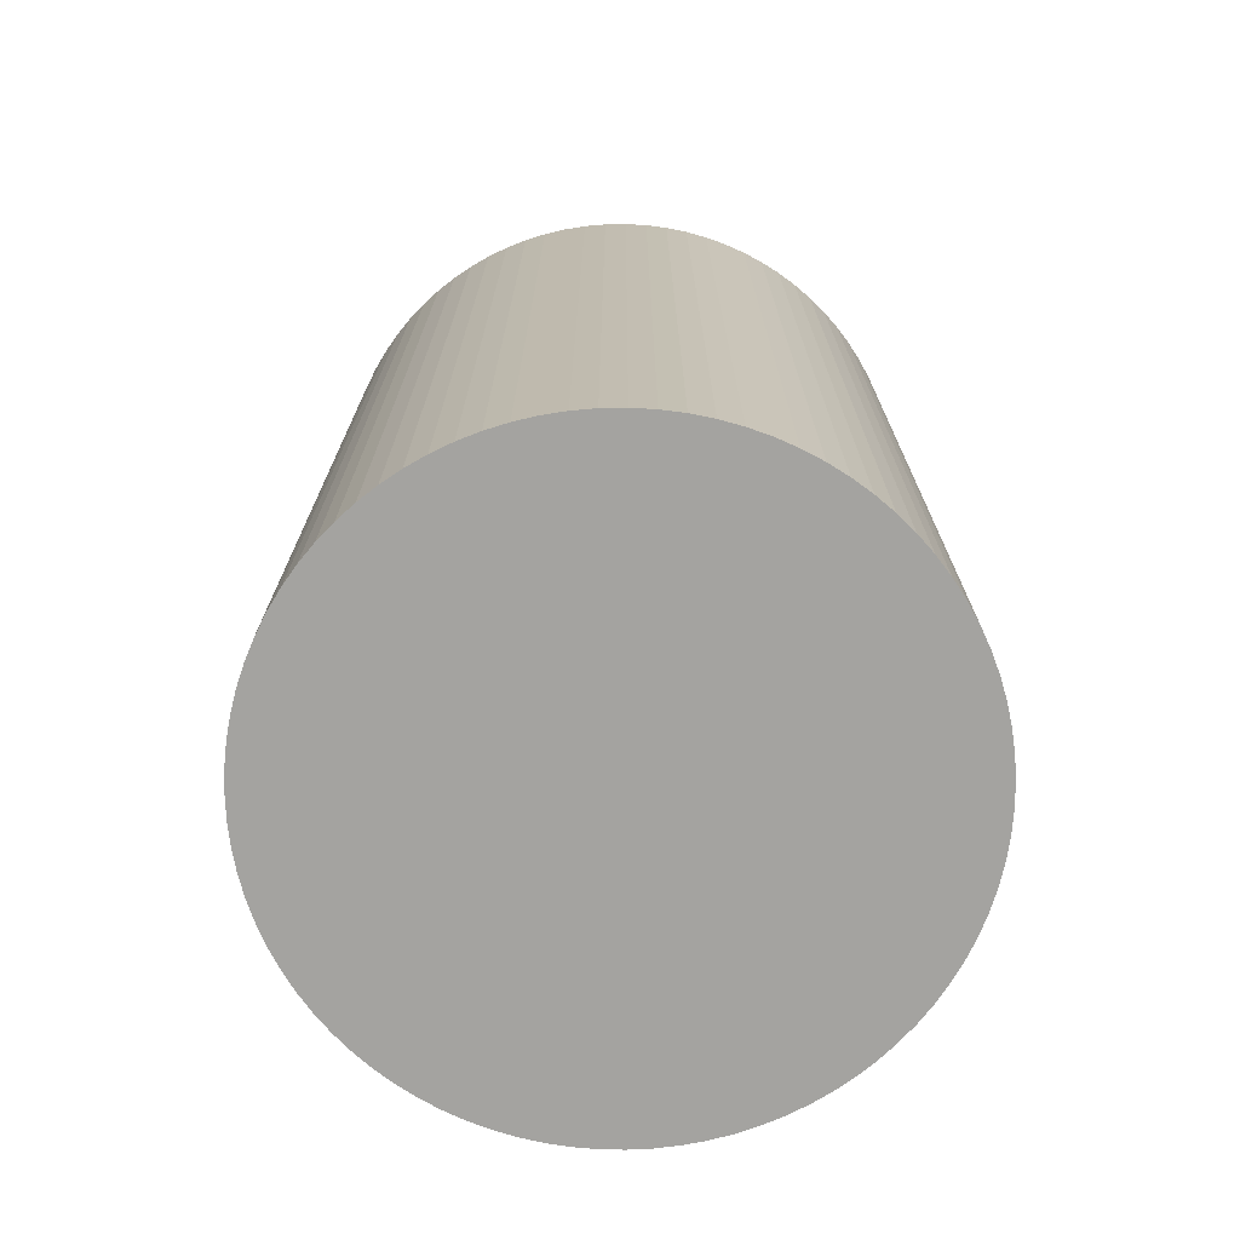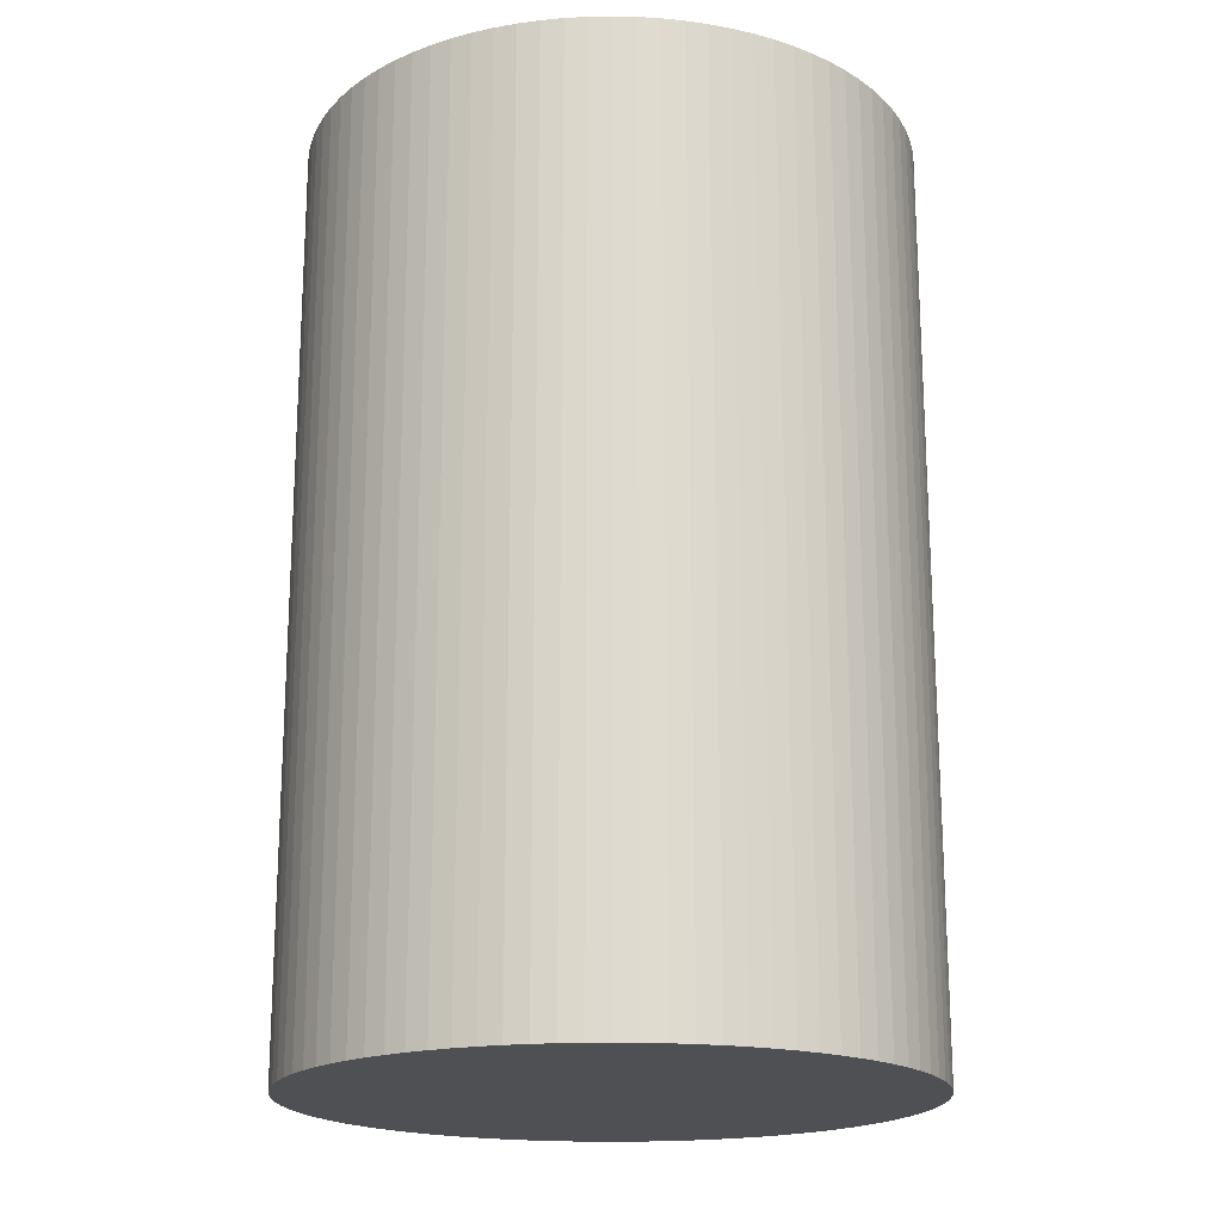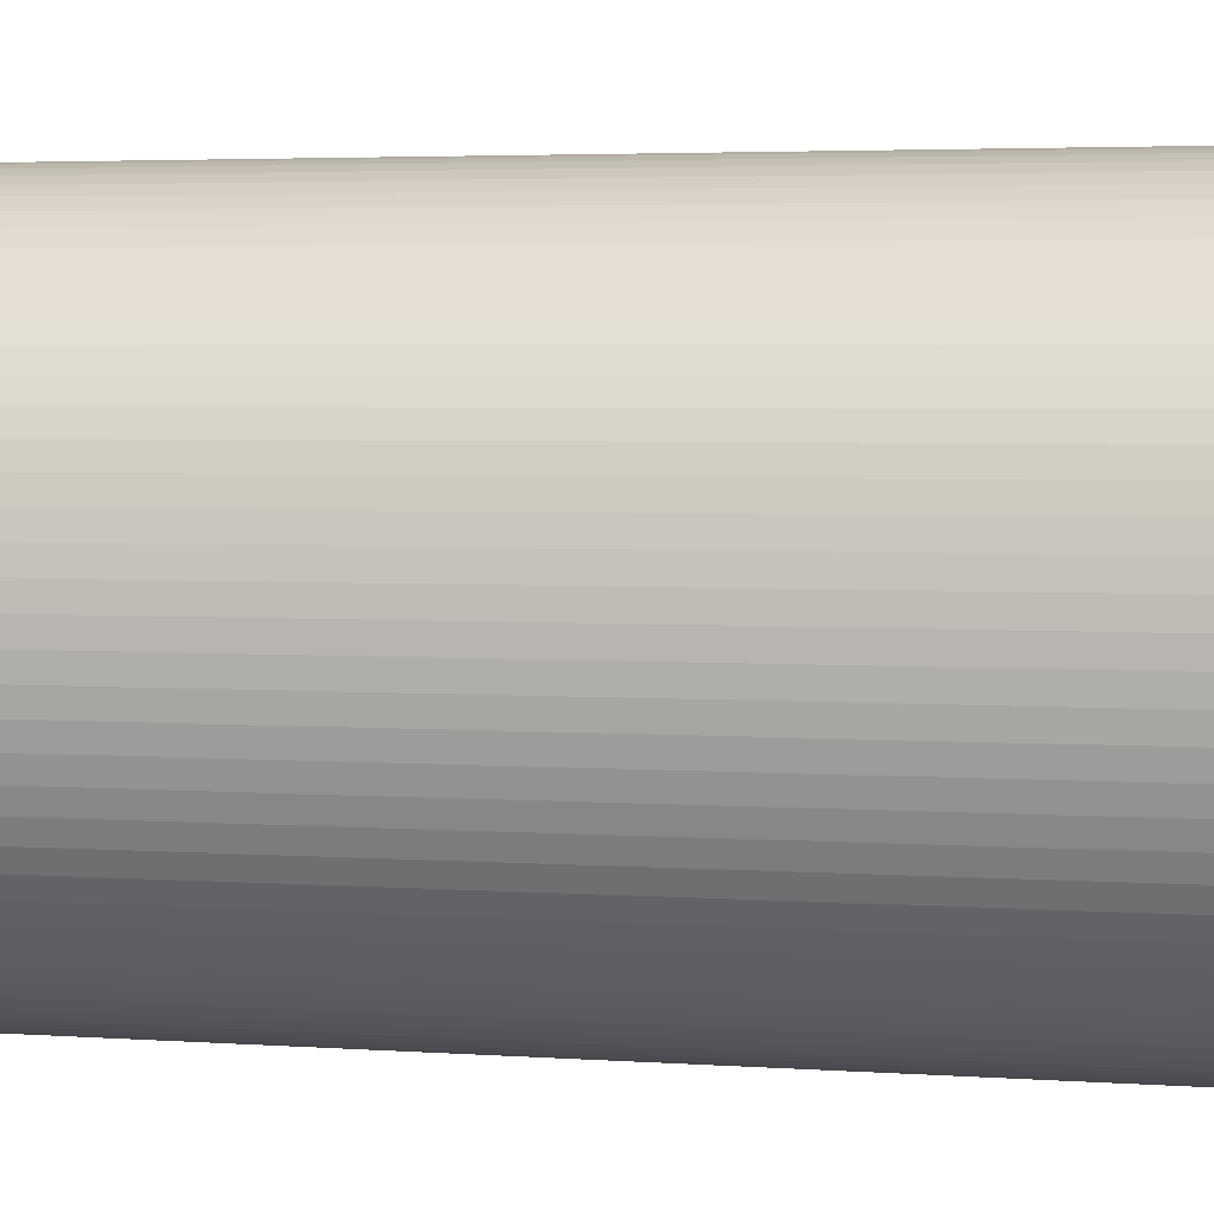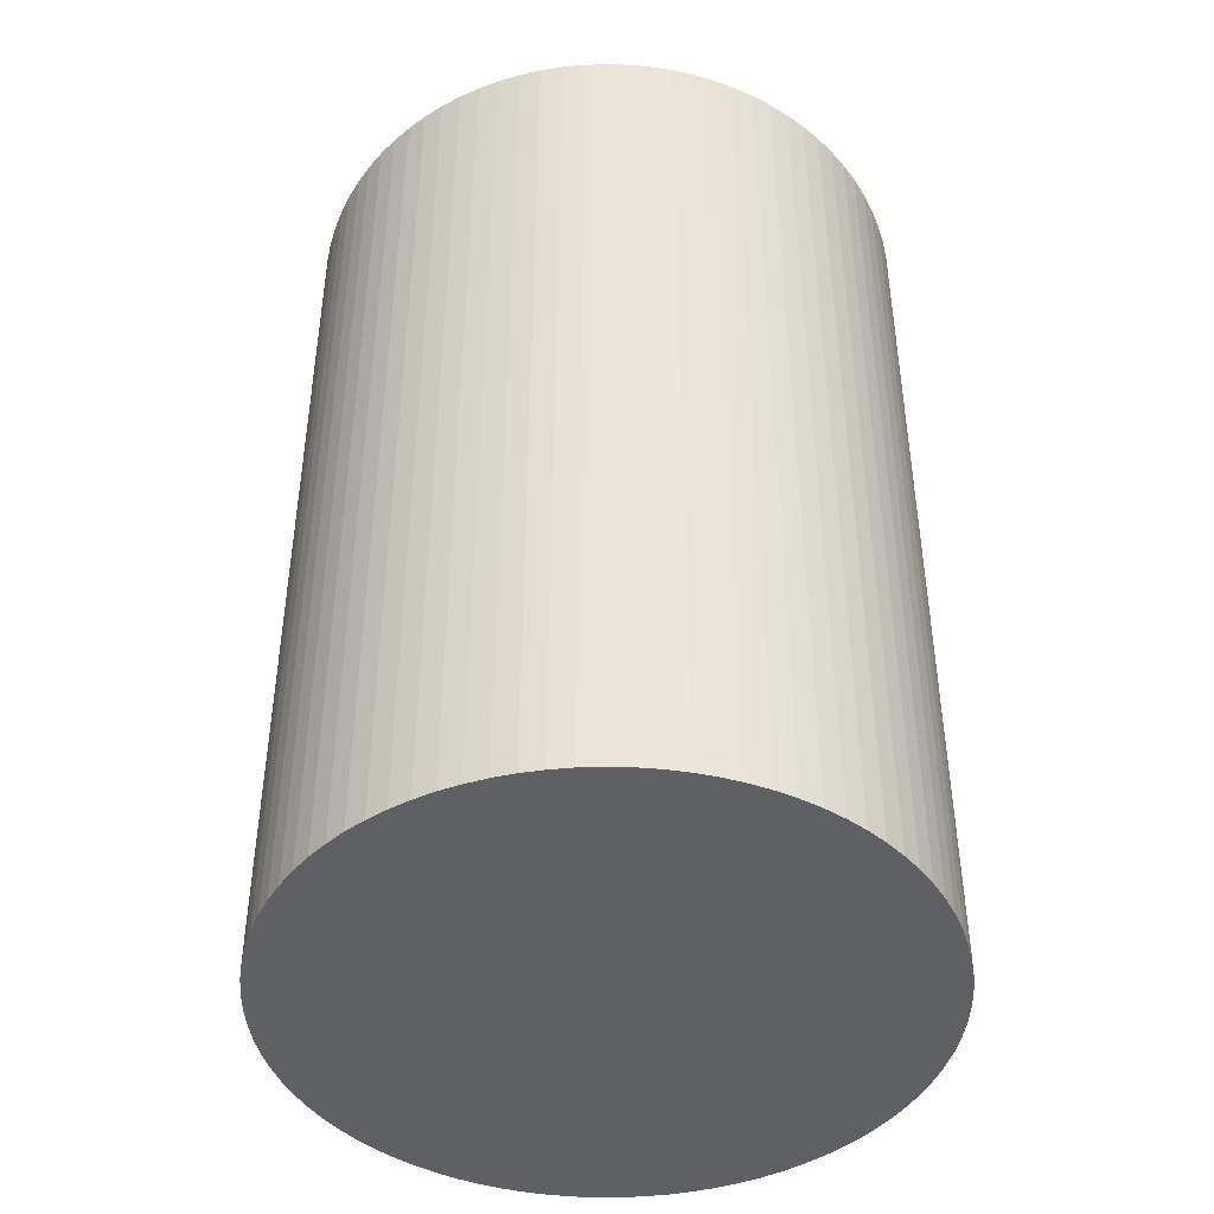
<metadata>
{"format":"obj","ext":"obj","renderer":"f3d","projection":"perspective","resolution":1024,"background":"white","views":[{"elev":-73.0,"azim":-74.6,"up":"+Z"},{"elev":-18.9,"azim":174.5,"up":"+Z"},{"elev":3.8,"azim":103.1,"up":"+Y"},{"elev":-44.1,"azim":-52.5,"up":"+Z"}]}
</metadata>
<code>
o 2in_v1Medium.002
v -0.02508 -0.001815 -0.0762
v -0.02508 -0.001815 -0.0381
v -0.02515 0 -0.0762
v -0.02515 0 -0.0381
v -0.02508 0.001815 -0.0762
v -0.02508 0.001815 -0.0381
v -0.02489 0.00362 -0.0762
v -0.02489 0.00362 -0.0381
v -0.02456 0.005406 -0.0762
v -0.02456 0.005406 -0.0381
v -0.02411 0.007165 -0.0762
v -0.02411 0.007165 -0.0381
v -0.02353 0.008886 -0.0762
v -0.02353 0.008886 -0.0381
v -0.02283 0.01056 -0.0762
v -0.02283 0.01056 -0.0381
v -0.022 0.01218 -0.0762
v -0.022 0.01218 -0.0381
v -0.02107 0.01374 -0.0762
v -0.02107 0.01374 -0.0381
v -0.02002 0.01522 -0.0762
v -0.02002 0.01522 -0.0381
v -0.01887 0.01663 -0.0762
v -0.01887 0.01663 -0.0381
v -0.01762 0.01794 -0.0762
v -0.01762 0.01794 -0.0381
v -0.01628 0.01917 -0.0762
v -0.01628 0.01917 -0.0381
v -0.01486 0.02029 -0.0762
v -0.01486 0.02029 -0.0381
v -0.01335 0.02131 -0.0762
v -0.01335 0.02131 -0.0381
v -0.01178 0.02222 -0.0762
v -0.01178 0.02222 -0.0381
v -0.01015 0.02301 -0.0762
v -0.01015 0.02301 -0.0381
v -0.008459 0.02369 -0.0762
v -0.008459 0.02369 -0.0381
v -0.006728 0.02423 -0.0762
v -0.006728 0.02423 -0.0381
v -0.004962 0.02466 -0.0762
v -0.004962 0.02466 -0.0381
v -0.00317 0.02495 -0.0762
v -0.00317 0.02495 -0.0381
v -0.001362 0.02511 -0.0762
v -0.001362 0.02511 -0.0381
v 0.000454 0.02515 -0.0762
v 0.000454 0.02515 -0.0381
v 0.002267 0.02505 -0.0762
v 0.002267 0.02505 -0.0381
v 0.004069 0.02482 -0.0762
v 0.004069 0.02482 -0.0381
v 0.005849 0.02446 -0.0762
v 0.005849 0.02446 -0.0381
v 0.007599 0.02397 -0.0762
v 0.007599 0.02397 -0.0381
v 0.009309 0.02336 -0.0762
v 0.009309 0.02336 -0.0381
v 0.01097 0.02263 -0.0762
v 0.01097 0.02263 -0.0381
v 0.01257 0.02178 -0.0762
v 0.01257 0.02178 -0.0381
v 0.01411 0.02082 -0.0762
v 0.01411 0.02082 -0.0381
v 0.01558 0.01974 -0.0762
v 0.01558 0.01974 -0.0381
v 0.01696 0.01857 -0.0762
v 0.01696 0.01857 -0.0381
v 0.01826 0.0173 -0.0762
v 0.01826 0.0173 -0.0381
v 0.01946 0.01593 -0.0762
v 0.01946 0.01593 -0.0381
v 0.02056 0.01449 -0.0762
v 0.02056 0.01449 -0.0381
v 0.02155 0.01297 -0.0762
v 0.02155 0.01297 -0.0381
v 0.02243 0.01138 -0.0762
v 0.02243 0.01138 -0.0381
v 0.02319 0.009729 -0.0762
v 0.02319 0.009729 -0.0381
v 0.02383 0.00803 -0.0762
v 0.02383 0.00803 -0.0381
v 0.02435 0.00629 -0.0762
v 0.02435 0.00629 -0.0381
v 0.02474 0.004516 -0.0762
v 0.02474 0.004516 -0.0381
v 0.025 0.002719 -0.0762
v 0.025 0.002719 -0.0381
v 0.02513 0.000908 -0.0762
v 0.02513 0.000908 -0.0381
v 0.02513 -0.000908 -0.0762
v 0.02513 -0.000908 -0.0381
v 0.025 -0.002719 -0.0762
v 0.025 -0.002719 -0.0381
v 0.02474 -0.004516 -0.0762
v 0.02474 -0.004516 -0.0381
v 0.02435 -0.00629 -0.0762
v 0.02435 -0.00629 -0.0381
v 0.02383 -0.00803 -0.0762
v 0.02383 -0.00803 -0.0381
v 0.02319 -0.009729 -0.0762
v 0.02319 -0.009729 -0.0381
v 0.02243 -0.01138 -0.0762
v 0.02243 -0.01138 -0.0381
v 0.02155 -0.01297 -0.0762
v 0.02155 -0.01297 -0.0381
v 0.02056 -0.01449 -0.0762
v 0.02056 -0.01449 -0.0381
v 0.01946 -0.01593 -0.0762
v 0.01946 -0.01593 -0.0381
v 0.01826 -0.0173 -0.0762
v 0.01826 -0.0173 -0.0381
v 0.01696 -0.01857 -0.0762
v 0.01696 -0.01857 -0.0381
v 0.01558 -0.01974 -0.0762
v 0.01558 -0.01974 -0.0381
v 0.01411 -0.02082 -0.0762
v 0.01411 -0.02082 -0.0381
v 0.01257 -0.02178 -0.0762
v 0.01257 -0.02178 -0.0381
v 0.01097 -0.02263 -0.0762
v 0.01097 -0.02263 -0.0381
v 0.009309 -0.02336 -0.0762
v 0.009309 -0.02336 -0.0381
v 0.007599 -0.02397 -0.0762
v 0.007599 -0.02397 -0.0381
v 0.005849 -0.02446 -0.0762
v 0.005849 -0.02446 -0.0381
v 0.004069 -0.02482 -0.0762
v 0.004069 -0.02482 -0.0381
v 0.002267 -0.02505 -0.0762
v 0.002267 -0.02505 -0.0381
v 0.000454 -0.02515 -0.0762
v 0.000454 -0.02515 -0.0381
v -0.001362 -0.02511 -0.0762
v -0.001362 -0.02511 -0.0381
v -0.00317 -0.02495 -0.0762
v -0.00317 -0.02495 -0.0381
v -0.004962 -0.02466 -0.0762
v -0.004962 -0.02466 -0.0381
v -0.006728 -0.02423 -0.0762
v -0.006728 -0.02423 -0.0381
v -0.008459 -0.02369 -0.0762
v -0.008459 -0.02369 -0.0381
v -0.01015 -0.02301 -0.0762
v -0.01015 -0.02301 -0.0381
v -0.01178 -0.02222 -0.0762
v -0.01178 -0.02222 -0.0381
v -0.01335 -0.02131 -0.0762
v -0.01335 -0.02131 -0.0381
v -0.01486 -0.02029 -0.0762
v -0.01486 -0.02029 -0.0381
v -0.01628 -0.01917 -0.0762
v -0.01628 -0.01917 -0.0381
v -0.01762 -0.01794 -0.0762
v -0.01762 -0.01794 -0.0381
v -0.01887 -0.01663 -0.0762
v -0.01887 -0.01663 -0.0381
v -0.02002 -0.01522 -0.0762
v -0.02002 -0.01522 -0.0381
v -0.02107 -0.01374 -0.0762
v -0.02107 -0.01374 -0.0381
v -0.022 -0.01218 -0.0762
v -0.022 -0.01218 -0.0381
v -0.02283 -0.01056 -0.0762
v -0.02283 -0.01056 -0.0381
v -0.02353 -0.008886 -0.0762
v -0.02353 -0.008886 -0.0381
v -0.02411 -0.007165 -0.0762
v -0.02411 -0.007165 -0.0381
v -0.02456 -0.005406 -0.0762
v -0.02456 -0.005406 -0.0381
v -0.02489 -0.00362 -0.0762
v -0.02489 -0.00362 -0.0381
v -0.02508 0.001815 0
v -0.02515 0 0
v -0.02508 -0.001815 -0
v -0.02489 -0.00362 -0
v -0.02456 -0.005406 -0
v -0.02411 -0.007165 -0
v -0.02353 -0.008886 -0
v -0.02283 -0.01056 -0
v -0.022 -0.01218 -0
v -0.02107 -0.01374 -0
v -0.02002 -0.01522 -0
v -0.01887 -0.01663 -0
v -0.01762 -0.01794 -0
v -0.01628 -0.01917 -0
v -0.01486 -0.02029 -0
v -0.01335 -0.02131 -0
v -0.01178 -0.02222 -0
v -0.01015 -0.02301 -0
v -0.008459 -0.02369 -0
v -0.006728 -0.02423 -0
v -0.004962 -0.02466 -0
v -0.00317 -0.02495 -0
v -0.001362 -0.02511 -0
v 0.000454 -0.02515 -0
v 0.002267 -0.02505 -0
v 0.004069 -0.02482 -0
v 0.005849 -0.02446 -0
v 0.007599 -0.02397 -0
v 0.009309 -0.02336 -0
v 0.01097 -0.02263 -0
v 0.01257 -0.02178 -0
v 0.01411 -0.02082 -0
v 0.01558 -0.01974 -0
v 0.01696 -0.01857 -0
v 0.01826 -0.0173 -0
v 0.01946 -0.01593 -0
v 0.02056 -0.01449 -0
v 0.02155 -0.01297 -0
v 0.02243 -0.01138 -0
v 0.02319 -0.009729 -0
v 0.02383 -0.00803 -0
v 0.02435 -0.00629 -0
v 0.02474 -0.004516 -0
v 0.025 -0.002719 -0
v 0.02513 -0.000908 -0
v 0.02513 0.000908 0
v 0.025 0.002719 0
v 0.02474 0.004516 0
v 0.02435 0.00629 0
v 0.02383 0.00803 0
v 0.02319 0.009729 0
v 0.02243 0.01138 0
v 0.02155 0.01297 0
v 0.02056 0.01449 0
v 0.01946 0.01593 0
v 0.01826 0.0173 0
v 0.01696 0.01857 0
v 0.01558 0.01974 0
v 0.01411 0.02082 0
v 0.01257 0.02178 0
v 0.01097 0.02263 0
v 0.009309 0.02336 0
v 0.007599 0.02397 0
v 0.005849 0.02446 0
v 0.004069 0.02482 0
v 0.002267 0.02505 0
v 0.000454 0.02515 0
v -0.001362 0.02511 0
v -0.00317 0.02495 0
v -0.004962 0.02466 0
v -0.006728 0.02423 0
v -0.008459 0.02369 0
v -0.01015 0.02301 0
v -0.01178 0.02222 0
v -0.01335 0.02131 0
v -0.01486 0.02029 0
v -0.01628 0.01917 0
v -0.01762 0.01794 0
v -0.01887 0.01663 0
v -0.02002 0.01522 0
v -0.02107 0.01374 0
v -0.022 0.01218 0
v -0.02283 0.01056 0
v -0.02353 0.008886 0
v -0.02411 0.007165 0
v -0.02456 0.005406 0
v -0.02489 0.00362 0
f 1 2 3
f 3 2 4
f 3 4 5
f 5 4 6
f 5 6 7
f 7 6 8
f 7 8 9
f 9 8 10
f 9 10 11
f 11 10 12
f 11 12 13
f 13 12 14
f 13 14 15
f 15 14 16
f 15 16 17
f 17 16 18
f 17 18 19
f 19 18 20
f 19 20 21
f 21 20 22
f 21 22 23
f 23 22 24
f 23 24 25
f 25 24 26
f 25 26 27
f 27 26 28
f 27 28 29
f 29 28 30
f 29 30 31
f 31 30 32
f 31 32 33
f 33 32 34
f 33 34 35
f 35 34 36
f 35 36 37
f 37 36 38
f 37 38 39
f 39 38 40
f 39 40 41
f 41 40 42
f 41 42 43
f 43 42 44
f 43 44 45
f 45 44 46
f 45 46 47
f 47 46 48
f 47 48 49
f 49 48 50
f 49 50 51
f 51 50 52
f 51 52 53
f 53 52 54
f 53 54 55
f 55 54 56
f 55 56 57
f 57 56 58
f 57 58 59
f 59 58 60
f 59 60 61
f 61 60 62
f 61 62 63
f 63 62 64
f 63 64 65
f 65 64 66
f 65 66 67
f 67 66 68
f 67 68 69
f 69 68 70
f 69 70 71
f 71 70 72
f 71 72 73
f 73 72 74
f 73 74 75
f 75 74 76
f 75 76 77
f 77 76 78
f 77 78 79
f 79 78 80
f 79 80 81
f 81 80 82
f 81 82 83
f 83 82 84
f 83 84 85
f 85 84 86
f 85 86 87
f 87 86 88
f 87 88 89
f 89 88 90
f 89 90 91
f 91 90 92
f 91 92 93
f 93 92 94
f 93 94 95
f 95 94 96
f 95 96 97
f 97 96 98
f 97 98 99
f 99 98 100
f 99 100 101
f 101 100 102
f 101 102 103
f 103 102 104
f 103 104 105
f 105 104 106
f 105 106 107
f 107 106 108
f 107 108 109
f 109 108 110
f 109 110 111
f 111 110 112
f 111 112 113
f 113 112 114
f 113 114 115
f 115 114 116
f 115 116 117
f 117 116 118
f 117 118 119
f 119 118 120
f 119 120 121
f 121 120 122
f 121 122 123
f 123 122 124
f 123 124 125
f 125 124 126
f 125 126 127
f 127 126 128
f 127 128 129
f 129 128 130
f 129 130 131
f 131 130 132
f 131 132 133
f 133 132 134
f 133 134 135
f 135 134 136
f 135 136 137
f 137 136 138
f 137 138 139
f 139 138 140
f 139 140 141
f 141 140 142
f 141 142 143
f 143 142 144
f 143 144 145
f 145 144 146
f 145 146 147
f 147 146 148
f 147 148 149
f 149 148 150
f 149 150 151
f 151 150 152
f 151 152 153
f 153 152 154
f 153 154 155
f 155 154 156
f 155 156 157
f 157 156 158
f 157 158 159
f 159 158 160
f 159 160 161
f 161 160 162
f 161 162 163
f 163 162 164
f 163 164 165
f 165 164 166
f 165 166 167
f 167 166 168
f 167 168 169
f 169 168 170
f 169 170 171
f 171 170 172
f 171 172 173
f 173 172 174
f 173 174 1
f 1 174 2
f 175 6 176
f 176 6 4
f 176 4 177
f 177 4 2
f 177 2 178
f 178 2 174
f 178 174 179
f 179 174 172
f 179 172 180
f 180 172 170
f 180 170 181
f 181 170 168
f 181 168 182
f 182 168 166
f 182 166 183
f 183 166 164
f 183 164 184
f 184 164 162
f 184 162 185
f 185 162 160
f 185 160 186
f 186 160 158
f 186 158 187
f 187 158 156
f 187 156 188
f 188 156 154
f 188 154 189
f 189 154 152
f 189 152 190
f 190 152 150
f 190 150 191
f 191 150 148
f 191 148 192
f 192 148 146
f 192 146 193
f 193 146 144
f 193 144 194
f 194 144 142
f 194 142 195
f 195 142 140
f 195 140 196
f 196 140 138
f 196 138 197
f 197 138 136
f 197 136 198
f 198 136 134
f 198 134 199
f 199 134 132
f 199 132 200
f 200 132 130
f 200 130 201
f 201 130 128
f 201 128 202
f 202 128 126
f 202 126 203
f 203 126 124
f 203 124 204
f 204 124 122
f 204 122 205
f 205 122 120
f 205 120 206
f 206 120 118
f 206 118 207
f 207 118 116
f 207 116 208
f 208 116 114
f 208 114 209
f 209 114 112
f 209 112 210
f 210 112 110
f 210 110 211
f 211 110 108
f 211 108 212
f 212 108 106
f 212 106 213
f 213 106 104
f 213 104 214
f 214 104 102
f 214 102 215
f 215 102 100
f 215 100 216
f 216 100 98
f 216 98 217
f 217 98 96
f 217 96 218
f 218 96 94
f 218 94 219
f 219 94 92
f 219 92 220
f 220 92 90
f 220 90 221
f 221 90 88
f 221 88 222
f 222 88 86
f 222 86 223
f 223 86 84
f 223 84 224
f 224 84 82
f 224 82 225
f 225 82 80
f 225 80 226
f 226 80 78
f 226 78 227
f 227 78 76
f 227 76 228
f 228 76 74
f 228 74 229
f 229 74 72
f 229 72 230
f 230 72 70
f 230 70 231
f 231 70 68
f 231 68 232
f 232 68 66
f 232 66 233
f 233 66 64
f 233 64 234
f 234 64 62
f 234 62 235
f 235 62 60
f 235 60 236
f 236 60 58
f 236 58 237
f 237 58 56
f 237 56 238
f 238 56 54
f 238 54 239
f 239 54 52
f 239 52 240
f 240 52 50
f 240 50 241
f 241 50 48
f 241 48 242
f 242 48 46
f 242 46 243
f 243 46 44
f 243 44 244
f 244 44 42
f 244 42 245
f 245 42 40
f 245 40 246
f 246 40 38
f 246 38 247
f 247 38 36
f 247 36 248
f 248 36 34
f 248 34 249
f 249 34 32
f 249 32 250
f 250 32 30
f 250 30 251
f 251 30 28
f 251 28 252
f 252 28 26
f 252 26 253
f 253 26 24
f 253 24 254
f 254 24 22
f 254 22 255
f 255 22 20
f 255 20 256
f 256 20 18
f 256 18 257
f 257 18 16
f 257 16 258
f 258 16 14
f 258 14 259
f 259 14 12
f 259 12 260
f 260 12 10
f 260 10 261
f 261 10 8
f 261 8 175
f 175 8 6
f 5 89 3
f 3 89 91
f 3 91 1
f 1 91 93
f 1 93 173
f 173 93 95
f 173 95 171
f 171 95 97
f 171 97 169
f 169 97 99
f 169 99 167
f 167 99 101
f 167 101 165
f 165 101 103
f 165 103 163
f 163 103 105
f 163 105 161
f 161 105 107
f 161 107 159
f 159 107 109
f 159 109 157
f 157 109 111
f 157 111 155
f 155 111 113
f 155 113 153
f 153 113 115
f 153 115 151
f 151 115 117
f 151 117 149
f 149 117 119
f 149 119 147
f 147 119 121
f 147 121 145
f 145 121 123
f 145 123 143
f 143 123 125
f 143 125 141
f 141 125 127
f 141 127 139
f 139 127 129
f 139 129 137
f 137 129 131
f 137 131 135
f 135 131 133
f 89 5 87
f 87 5 7
f 87 7 85
f 85 7 9
f 85 9 83
f 83 9 11
f 83 11 81
f 81 11 13
f 81 13 79
f 79 13 15
f 79 15 77
f 77 15 17
f 77 17 75
f 75 17 19
f 75 19 73
f 73 19 21
f 73 21 71
f 71 21 23
f 71 23 69
f 69 23 25
f 69 25 67
f 67 25 27
f 67 27 65
f 65 27 29
f 65 29 63
f 63 29 31
f 63 31 61
f 61 31 33
f 61 33 59
f 59 33 35
f 59 35 57
f 57 35 37
f 57 37 55
f 55 37 39
f 55 39 53
f 53 39 41
f 53 41 51
f 51 41 43
f 51 43 49
f 49 43 45
f 49 45 47
f 177 219 176
f 176 219 220
f 176 220 175
f 175 220 221
f 175 221 261
f 261 221 222
f 261 222 260
f 260 222 223
f 260 223 259
f 259 223 224
f 259 224 258
f 258 224 225
f 258 225 257
f 257 225 226
f 257 226 256
f 256 226 227
f 256 227 255
f 255 227 228
f 255 228 254
f 254 228 229
f 254 229 253
f 253 229 230
f 253 230 252
f 252 230 231
f 252 231 251
f 251 231 232
f 251 232 250
f 250 232 233
f 250 233 249
f 249 233 234
f 249 234 248
f 248 234 235
f 248 235 247
f 247 235 236
f 247 236 246
f 246 236 237
f 246 237 245
f 245 237 238
f 245 238 244
f 244 238 239
f 244 239 243
f 243 239 240
f 243 240 242
f 242 240 241
f 219 177 218
f 218 177 178
f 218 178 217
f 217 178 179
f 217 179 216
f 216 179 180
f 216 180 215
f 215 180 181
f 215 181 214
f 214 181 182
f 214 182 213
f 213 182 183
f 213 183 212
f 212 183 184
f 212 184 211
f 211 184 185
f 211 185 210
f 210 185 186
f 210 186 209
f 209 186 187
f 209 187 208
f 208 187 188
f 208 188 207
f 207 188 189
f 207 189 206
f 206 189 190
f 206 190 205
f 205 190 191
f 205 191 204
f 204 191 192
f 204 192 203
f 203 192 193
f 203 193 202
f 202 193 194
f 202 194 201
f 201 194 195
f 201 195 200
f 200 195 196
f 200 196 199
f 199 196 197
f 199 197 198

</code>
